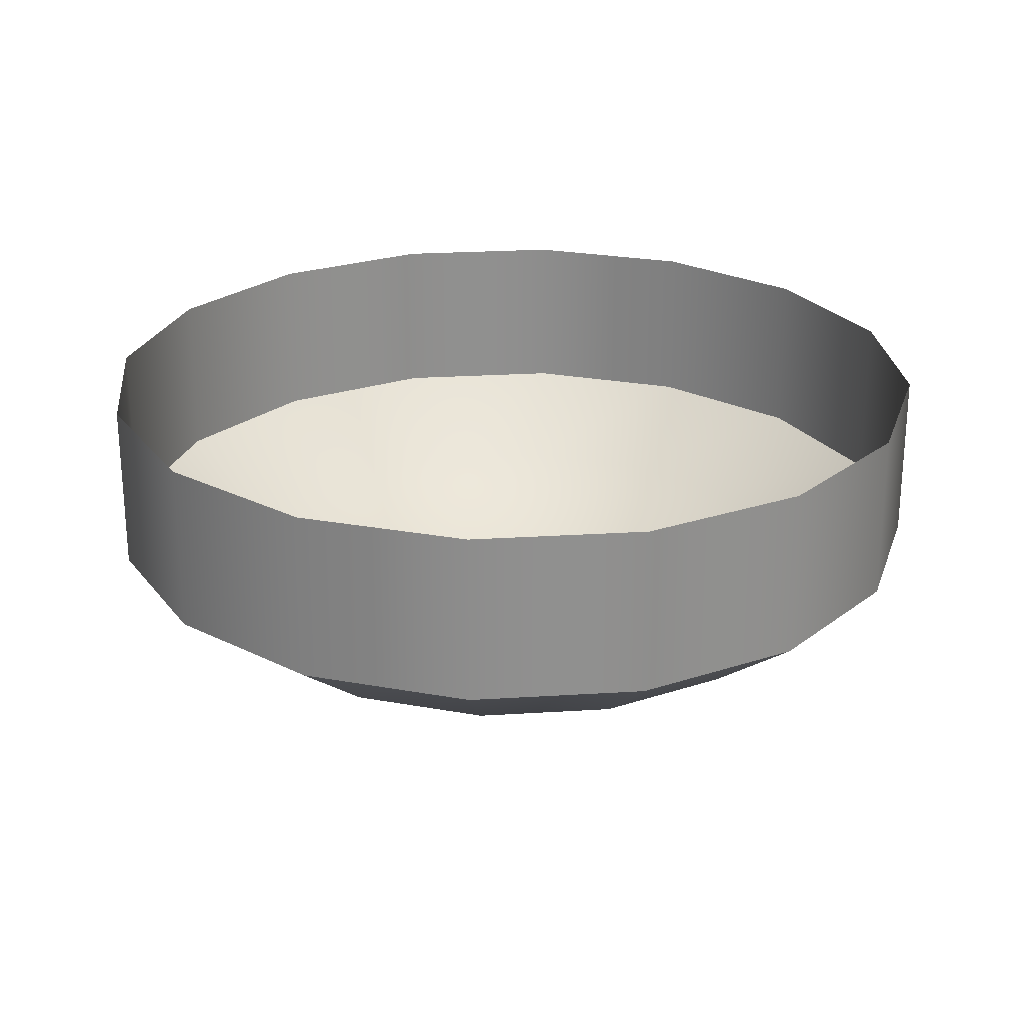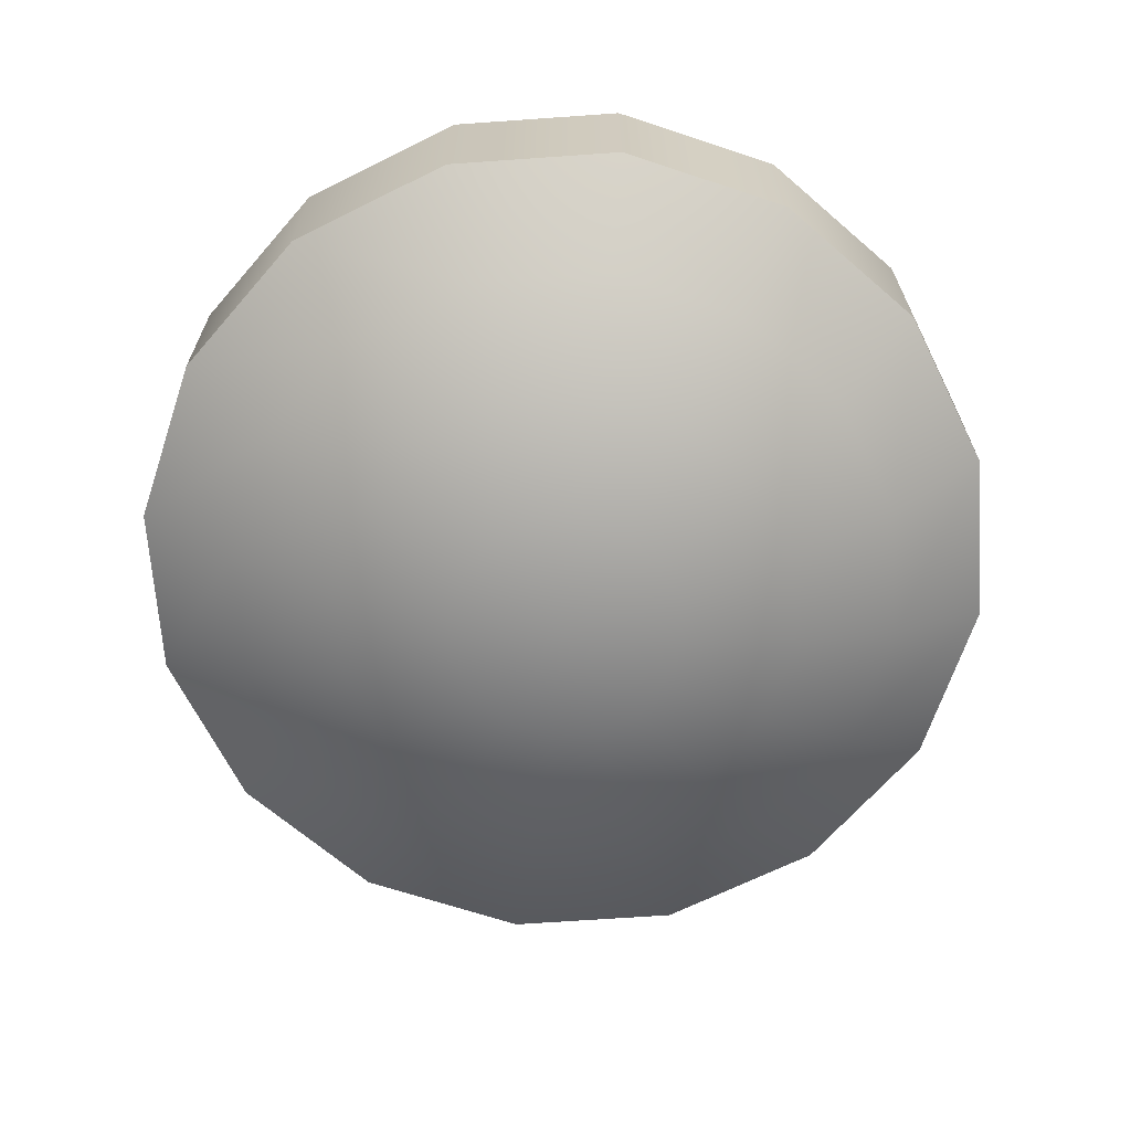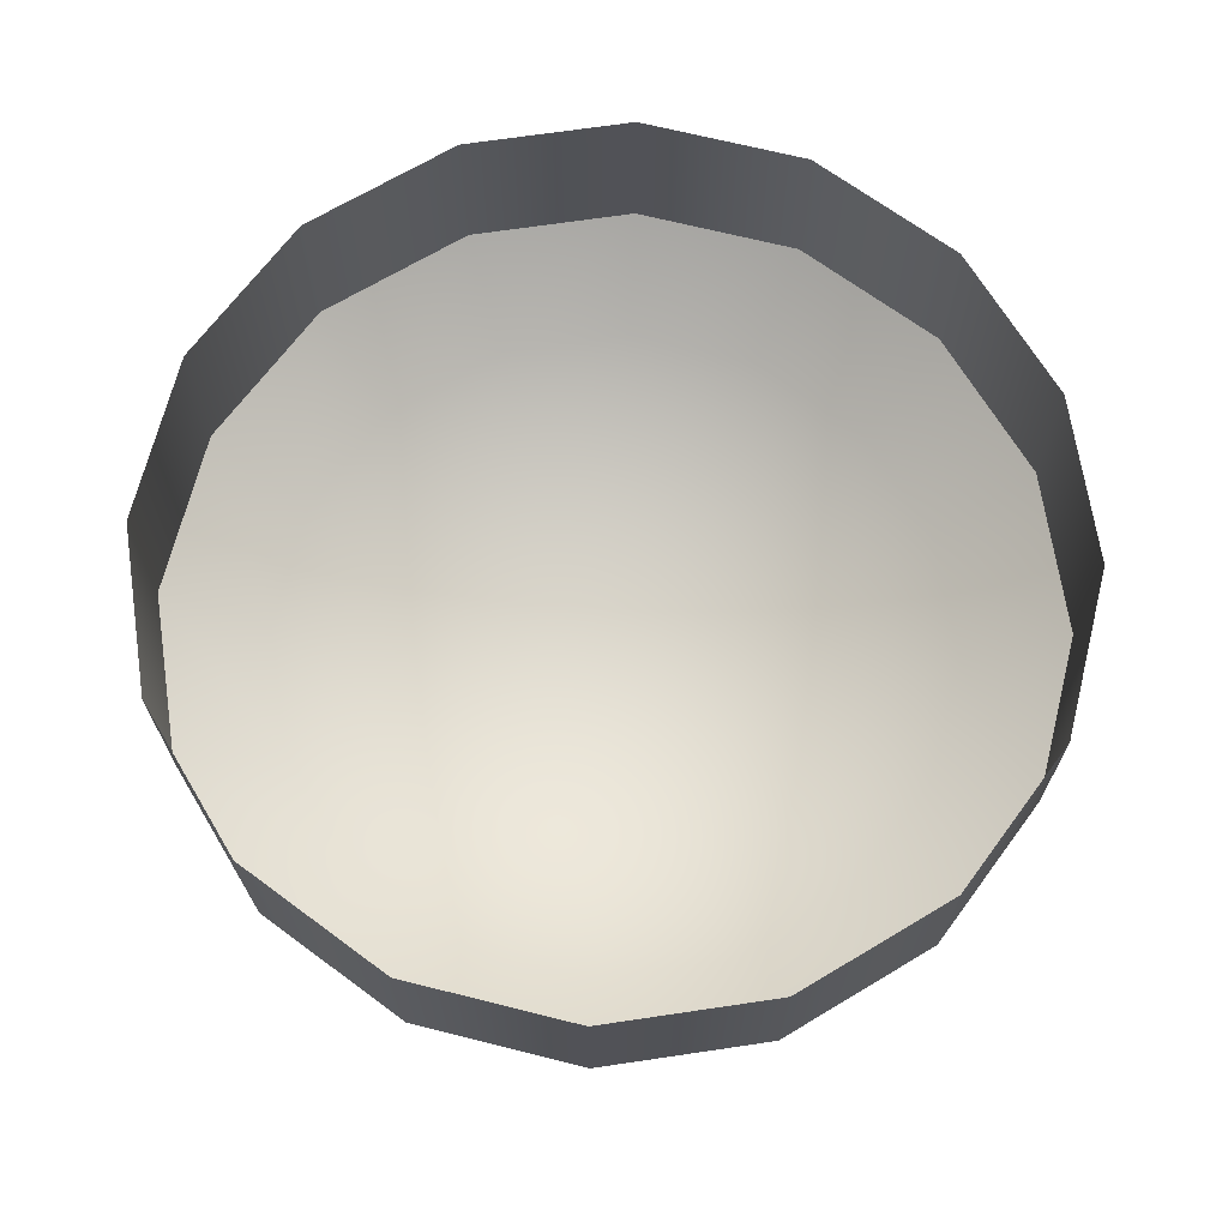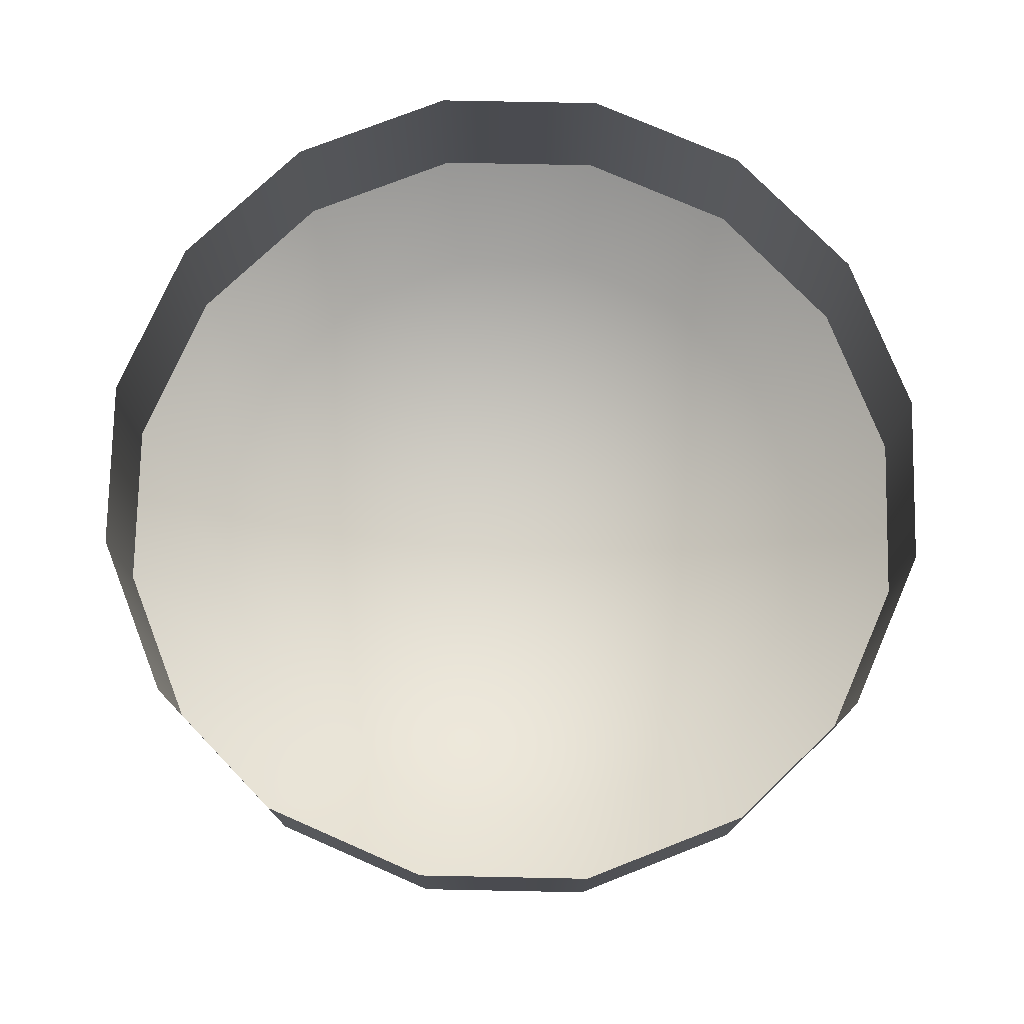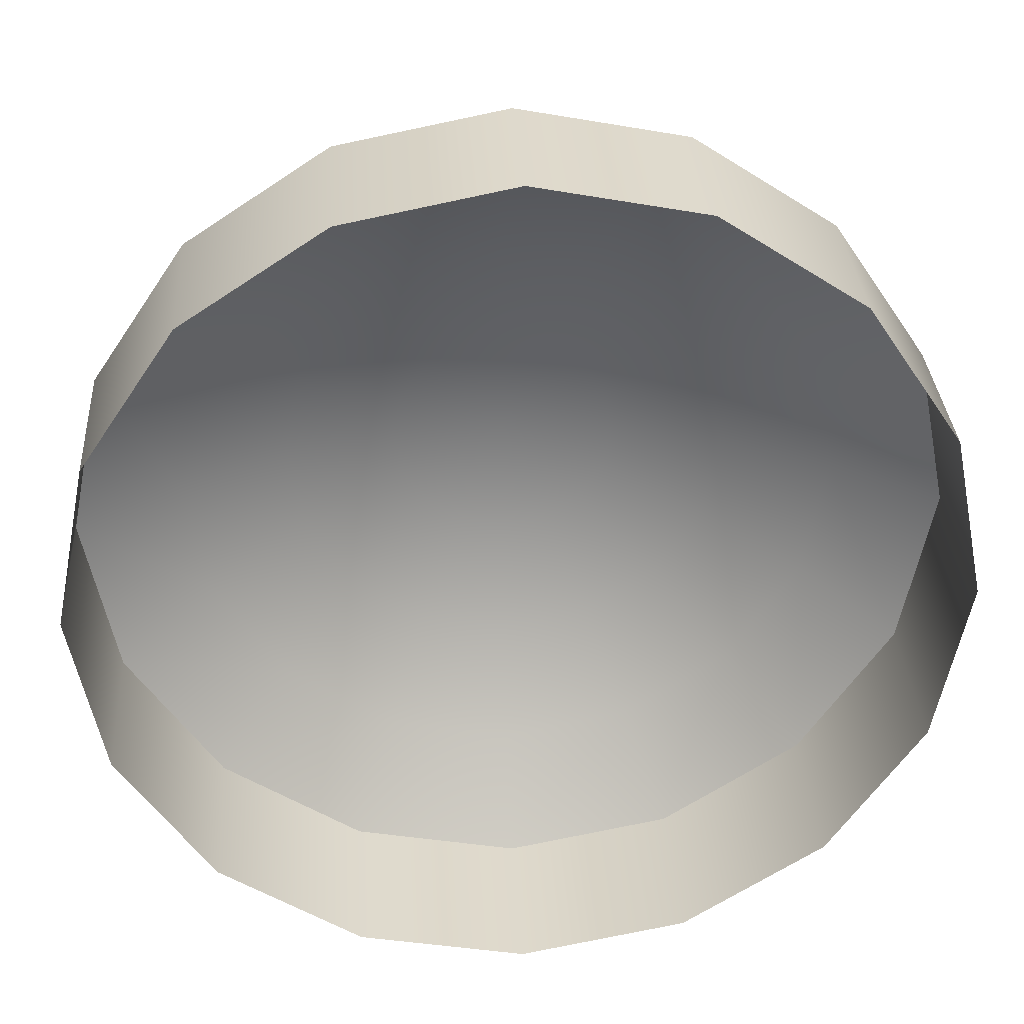
<metadata>
{"format":"obj","ext":"obj","renderer":"f3d","projection":"perspective","resolution":1024,"background":"white","views":[{"elev":24.8,"azim":-107.1,"up":"+Y"},{"elev":-66.8,"azim":-97.2,"up":"+Y"},{"elev":68.5,"azim":70.3,"up":"+Y"},{"elev":75.5,"azim":12.4,"up":"+Y"},{"elev":32.0,"azim":176.3,"up":"+Z"}]}
</metadata>
<code>
v -0.2875 0.00413 -1.002
v -0.2886 0.004016 -1.002
v -0.2874 0.00413 -1.002
v -0.2862 0.004467 -1.002
v -0.2864 0.004467 -1.002
v -0.2852 0.00502 -1.002
v -0.2854 0.00502 -1.003
v -0.2842 0.005776 -1.002
v -0.2845 0.005776 -1.003
v -0.2845 0.005776 -1.003
v -0.2842 0.005776 -1.002
v -0.2842 0.0075 -1.002
v -0.2845 0.0075 -1.003
v -0.2877 0.00413 -1.002
v -0.2869 0.004467 -1.003
v -0.2862 0.00502 -1.004
v -0.2854 0.005776 -1.005
v -0.2854 0.005776 -1.005
v -0.2854 0.0075 -1.005
v -0.2881 0.00413 -1.003
v -0.2877 0.004467 -1.004
v -0.2873 0.00502 -1.005
v -0.2869 0.005776 -1.006
v -0.2869 0.005776 -1.006
v -0.2869 0.0075 -1.006
v -0.2886 0.00413 -1.003
v -0.2886 0.004467 -1.004
v -0.2886 0.00502 -1.005
v -0.2886 0.005776 -1.006
v -0.2886 0.005776 -1.006
v -0.2886 0.0075 -1.006
v -0.289 0.00413 -1.003
v -0.2894 0.004467 -1.004
v -0.2899 0.00502 -1.005
v -0.2902 0.005776 -1.006
v -0.2902 0.005776 -1.006
v -0.2902 0.0075 -1.006
v -0.2894 0.00413 -1.002
v -0.2902 0.004467 -1.003
v -0.291 0.00502 -1.004
v -0.2917 0.005776 -1.005
v -0.2917 0.005776 -1.005
v -0.2917 0.0075 -1.005
v -0.2896 0.00413 -1.002
v -0.2907 0.004467 -1.002
v -0.2917 0.00502 -1.003
v -0.2926 0.005776 -1.003
v -0.2926 0.005776 -1.003
v -0.2926 0.0075 -1.003
v -0.2897 0.00413 -1.002
v -0.2909 0.004467 -1.002
v -0.292 0.00502 -1.002
v -0.293 0.005776 -1.002
v -0.293 0.005776 -1.002
v -0.293 0.0075 -1.002
v -0.2896 0.00413 -1.001
v -0.2907 0.004467 -1.001
v -0.2917 0.00502 -1
v -0.2926 0.005776 -0.9998
v -0.2926 0.005776 -0.9998
v -0.2926 0.0075 -0.9998
v -0.2894 0.00413 -1.001
v -0.2902 0.004467 -0.9999
v -0.291 0.00502 -0.9991
v -0.2917 0.005776 -0.9984
v -0.2917 0.005776 -0.9984
v -0.2917 0.0075 -0.9984
v -0.289 0.00413 -1
v -0.2894 0.004467 -0.9994
v -0.2899 0.00502 -0.9984
v -0.2902 0.005776 -0.9975
v -0.2902 0.005776 -0.9975
v -0.2902 0.0075 -0.9975
v -0.2886 0.00413 -1
v -0.2886 0.004467 -0.9992
v -0.2886 0.00502 -0.9981
v -0.2886 0.005776 -0.9971
v -0.2886 0.005776 -0.9971
v -0.2886 0.0075 -0.9971
v -0.2881 0.00413 -1
v -0.2877 0.004467 -0.9994
v -0.2873 0.00502 -0.9984
v -0.2869 0.005776 -0.9975
v -0.2869 0.005776 -0.9975
v -0.2869 0.0075 -0.9975
v -0.2877 0.00413 -1.001
v -0.2869 0.004467 -0.9999
v -0.2862 0.00502 -0.9991
v -0.2854 0.005776 -0.9984
v -0.2854 0.005776 -0.9984
v -0.2854 0.0075 -0.9984
v -0.2875 0.00413 -1.001
v -0.2864 0.004467 -1.001
v -0.2854 0.00502 -1
v -0.2845 0.005776 -0.9998
v -0.2845 0.005776 -0.9998
v -0.2845 0.0075 -0.9998
f 1 2 3
f 4 5 1
f 1 3 4
f 6 7 5
f 5 4 6
f 8 9 7
f 7 6 8
f 10 11 12
f 12 13 10
f 14 2 1
f 5 15 14
f 14 1 5
f 7 16 15
f 15 5 7
f 9 17 16
f 16 7 9
f 18 10 13
f 13 19 18
f 20 2 14
f 15 21 20
f 20 14 15
f 16 22 21
f 21 15 16
f 17 23 22
f 22 16 17
f 24 18 19
f 19 25 24
f 26 2 20
f 21 27 26
f 26 20 21
f 22 28 27
f 27 21 22
f 23 29 28
f 28 22 23
f 30 24 25
f 25 31 30
f 32 2 26
f 27 33 32
f 32 26 27
f 28 34 33
f 33 27 28
f 29 35 34
f 34 28 29
f 36 30 31
f 31 37 36
f 38 2 32
f 33 39 38
f 38 32 33
f 34 40 39
f 39 33 34
f 35 41 40
f 40 34 35
f 42 36 37
f 37 43 42
f 44 2 38
f 39 45 44
f 44 38 39
f 40 46 45
f 45 39 40
f 41 47 46
f 46 40 41
f 48 42 43
f 43 49 48
f 50 2 44
f 45 51 50
f 50 44 45
f 46 52 51
f 51 45 46
f 47 53 52
f 52 46 47
f 54 48 49
f 49 55 54
f 56 2 50
f 51 57 56
f 56 50 51
f 52 58 57
f 57 51 52
f 53 59 58
f 58 52 53
f 60 54 55
f 55 61 60
f 62 2 56
f 57 63 62
f 62 56 57
f 58 64 63
f 63 57 58
f 59 65 64
f 64 58 59
f 66 60 61
f 61 67 66
f 68 2 62
f 63 69 68
f 68 62 63
f 64 70 69
f 69 63 64
f 65 71 70
f 70 64 65
f 72 66 67
f 67 73 72
f 74 2 68
f 69 75 74
f 74 68 69
f 70 76 75
f 75 69 70
f 71 77 76
f 76 70 71
f 78 72 73
f 73 79 78
f 80 2 74
f 75 81 80
f 80 74 75
f 76 82 81
f 81 75 76
f 77 83 82
f 82 76 77
f 84 78 79
f 79 85 84
f 86 2 80
f 81 87 86
f 86 80 81
f 82 88 87
f 87 81 82
f 83 89 88
f 88 82 83
f 90 84 85
f 85 91 90
f 92 2 86
f 87 93 92
f 92 86 87
f 88 94 93
f 93 87 88
f 89 95 94
f 94 88 89
f 96 90 91
f 91 97 96
f 3 2 92
f 93 4 3
f 3 92 93
f 94 6 4
f 4 93 94
f 95 8 6
f 6 94 95
f 11 96 97
f 97 12 11

</code>
